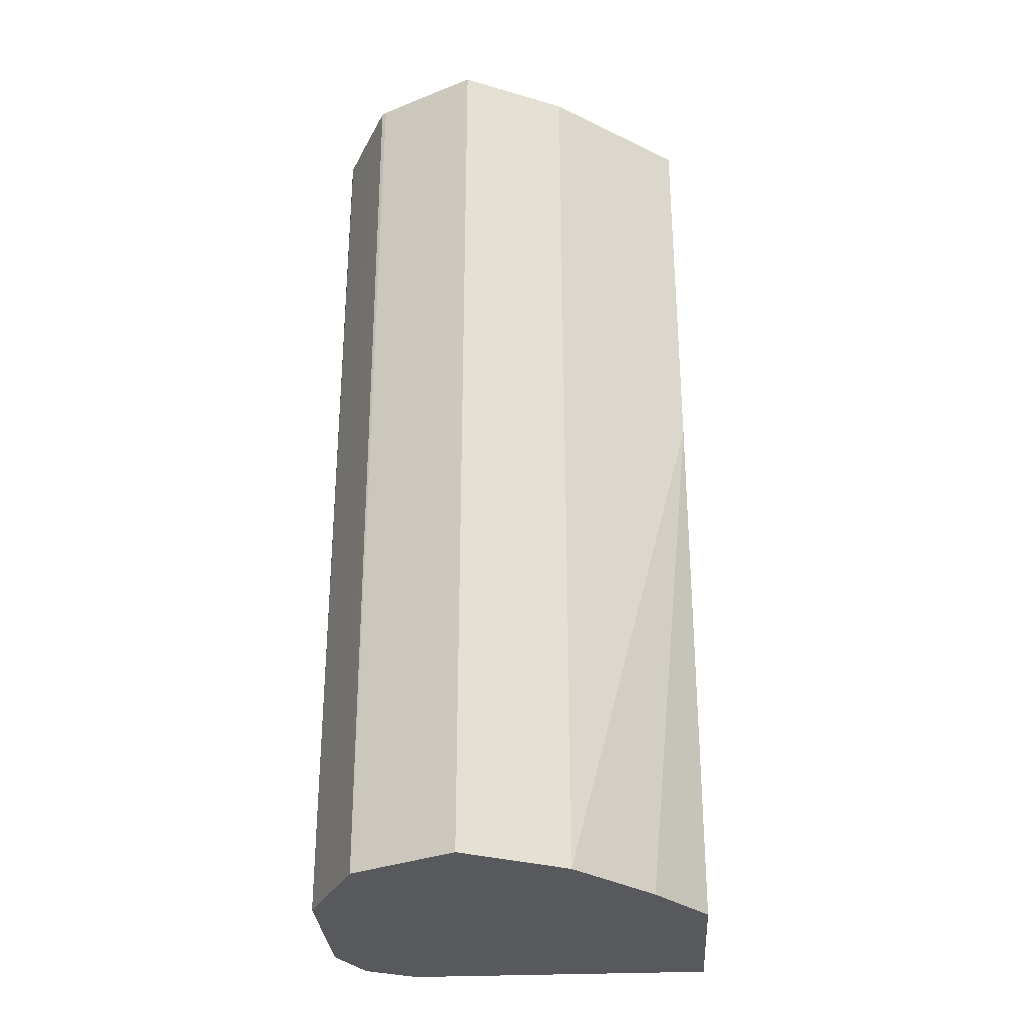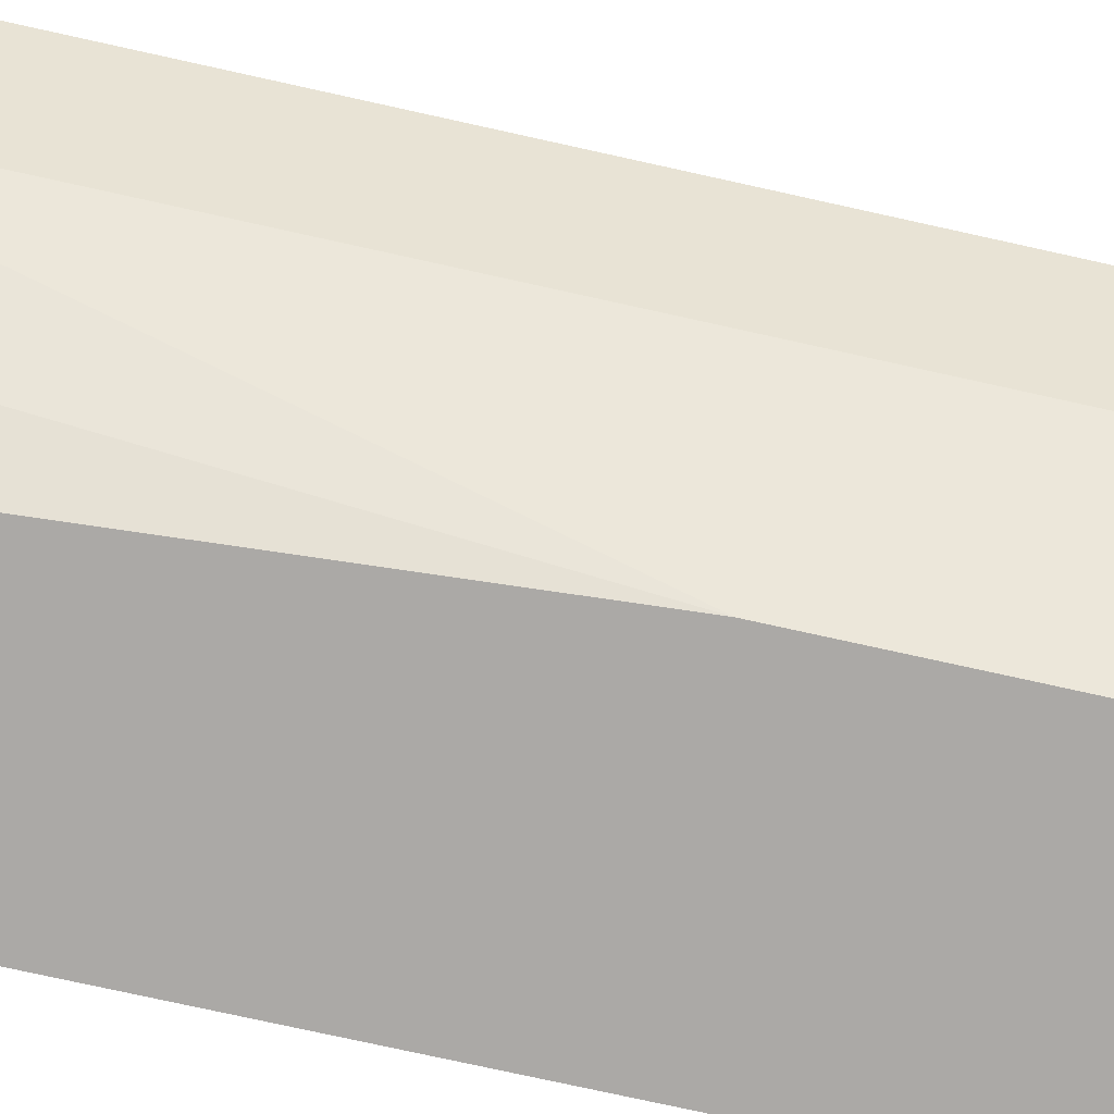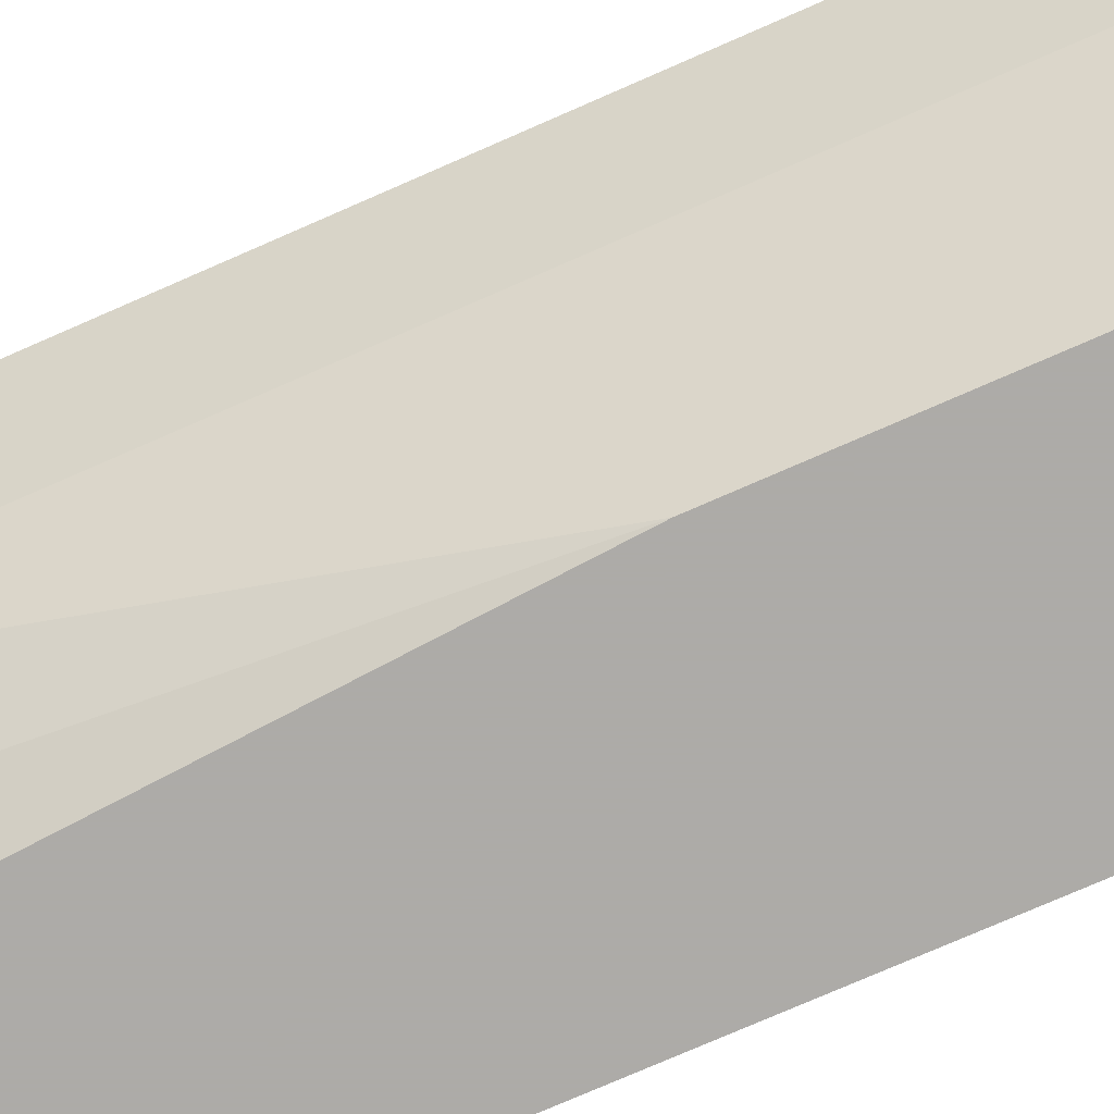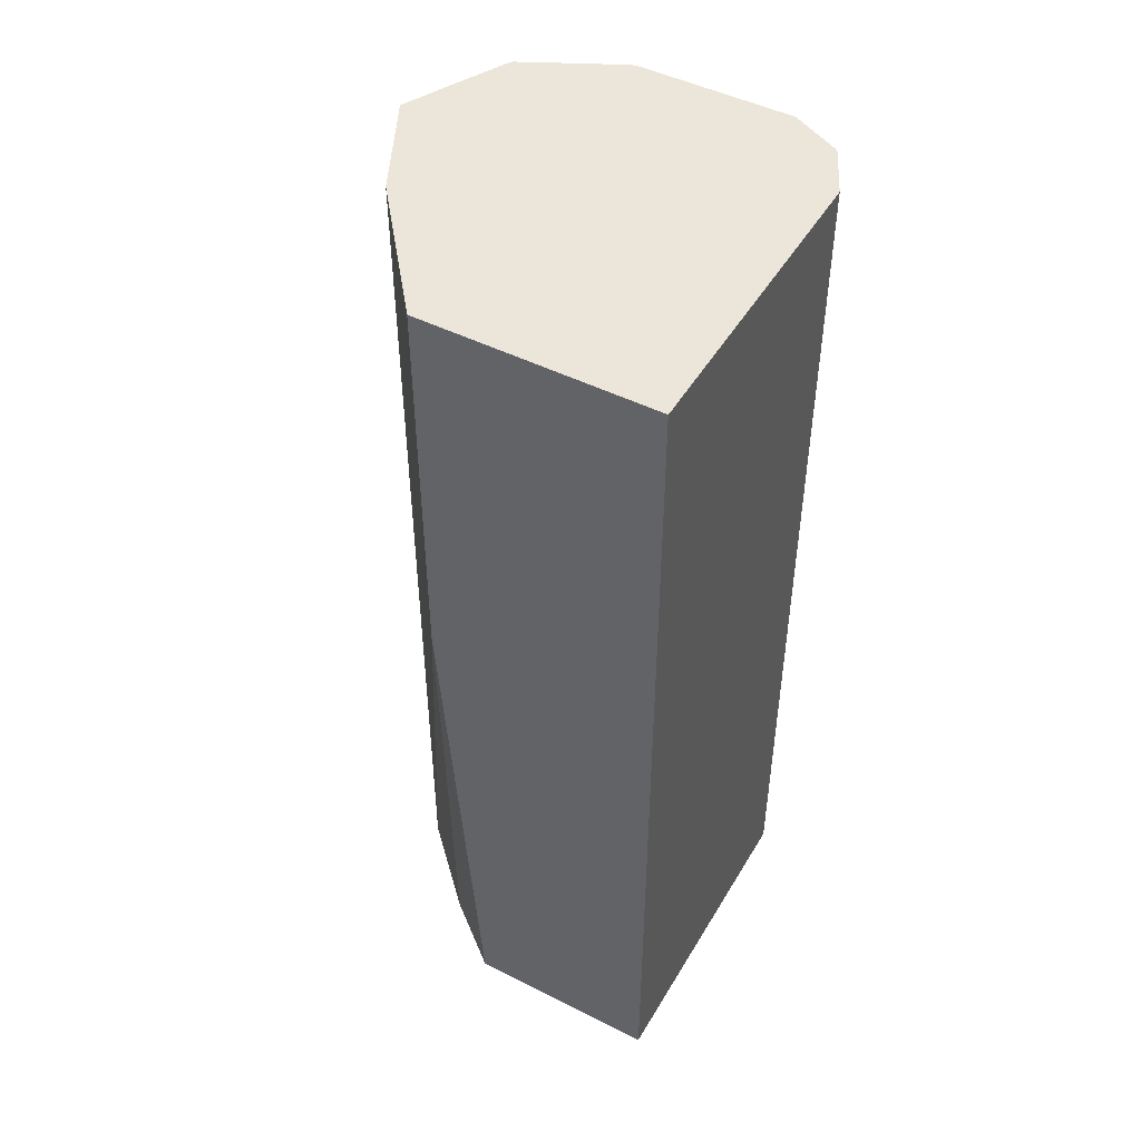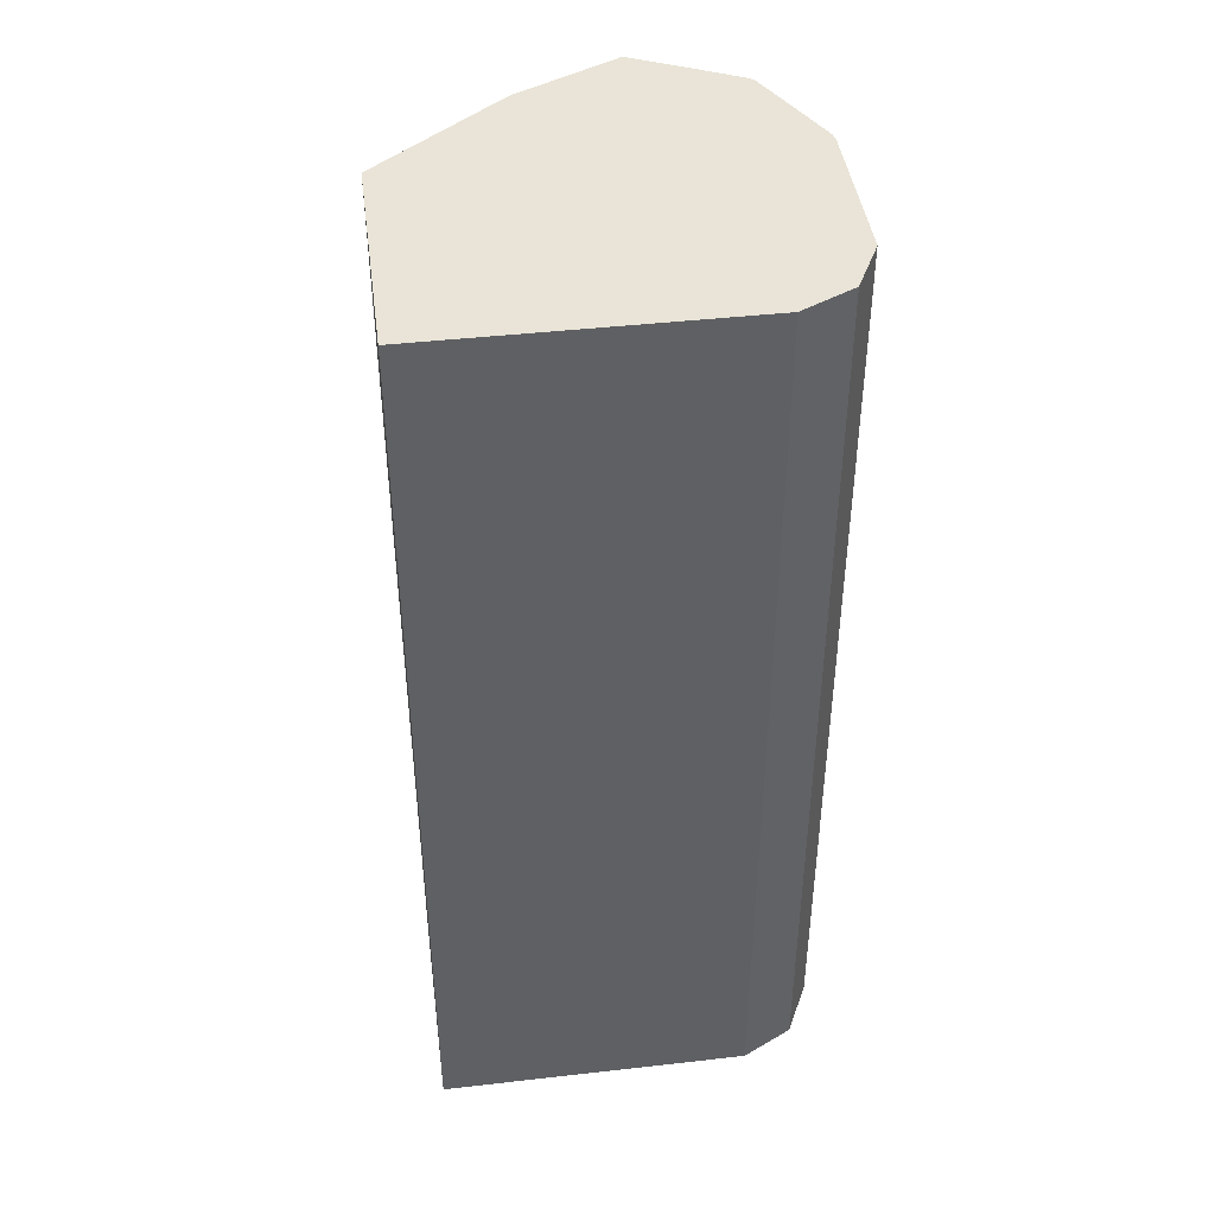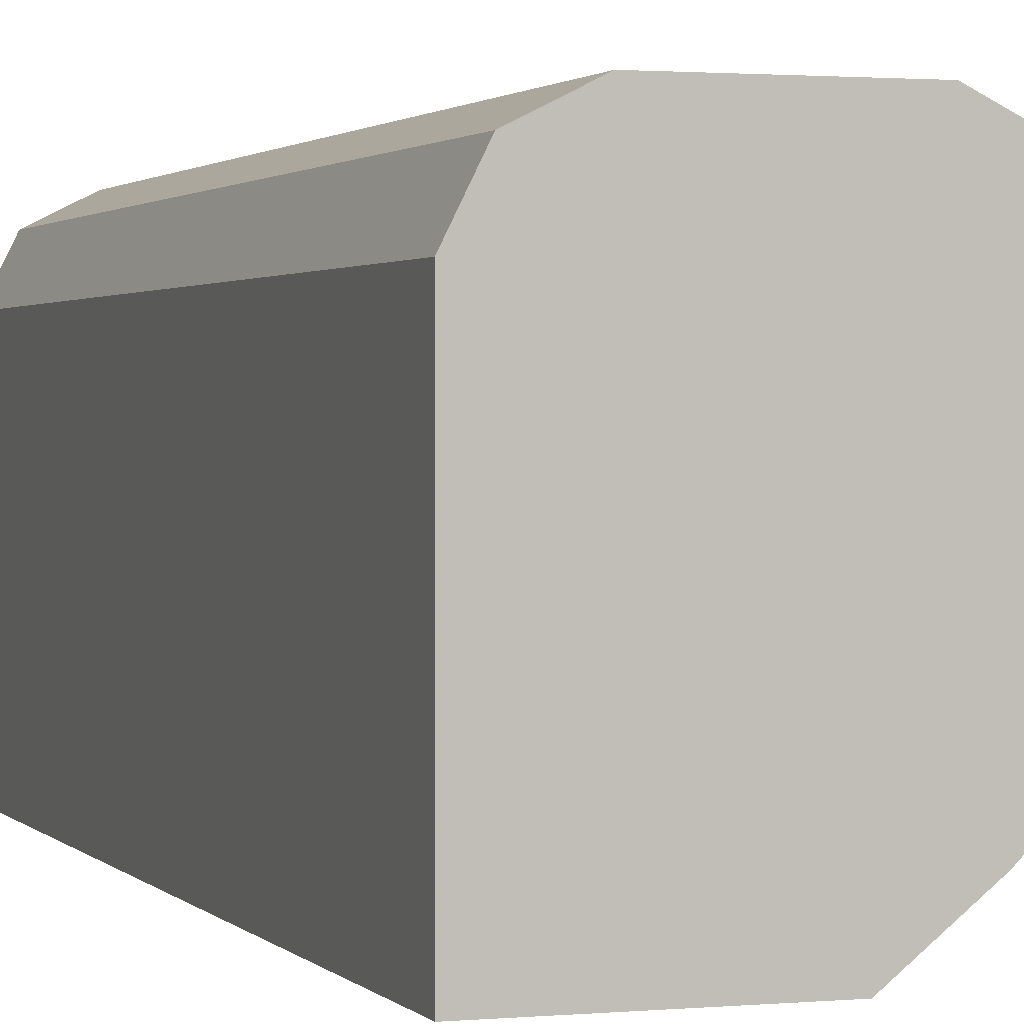
<metadata>
{"format":"obj","ext":"obj","renderer":"f3d","projection":"perspective","resolution":1024,"background":"white","views":[{"elev":-30.2,"azim":-86.3,"up":"+Z"},{"elev":-75.6,"azim":-102.5,"up":"+Y"},{"elev":-76.5,"azim":-66.4,"up":"+Y"},{"elev":47.9,"azim":29.4,"up":"+Z"},{"elev":43.3,"azim":82.4,"up":"+Z"},{"elev":1.5,"azim":161.0,"up":"+Y"}]}
</metadata>
<code>
v 0.5964 0.5421 0.0009616
v 0.6144 0.5331 0.0009616
v 0.5422 0.5421 0.0009616
v 0.5964 0.5421 0.3275
v 0.6225 0.5169 0.0009616
v 0.6144 0.5331 0.3275
v 0.6212 0.5195 0.3275
v 0.5235 0.5328 0.0009616
v 0.5231 0.5333 0.3275
v 0.5396 0.5416 0.3275
v 0.5422 0.5421 0.3275
v 0.6235 0.515 0.0009616
v 0.6235 0.515 0.3275
v 0.506 0.5241 0.0009616
v 0.5064 0.5248 0.3275
v 0.6235 0.4065 0.0009616
v 0.6235 0.4065 0.3275
v 0.5057 0.5235 0.0009616
v 0.5054 0.5233 0.3275
v 0.5557 0.4065 0.0009616
v 0.5422 0.4065 0.3275
v 0.4879 0.4879 0.0009616
v 0.4971 0.5067 0.3275
v 0.5331 0.4247 0.0009616
v 0.5422 0.4065 0.1897
v 0.506 0.4518 0.3275
v 0.502 0.4599 0.0009616
v 0.4879 0.4879 0.3275
v 0.506 0.4518 0.0009616
f 12 17 16
f 12 13 17
f 9 14 15
f 8 14 9
f 5 13 12
f 4 13 7
f 4 7 6
f 4 17 13
f 14 18 19
f 4 21 17
f 5 7 13
f 14 19 15
f 22 28 23
f 16 21 25
f 16 25 20
f 18 22 19
f 19 22 23
f 20 25 24
f 21 26 29
f 21 29 25
f 22 27 28
f 24 25 29
f 26 28 27
f 26 27 29
f 4 26 21
f 16 17 21
f 4 28 26
f 3 9 10
f 4 19 23
f 4 23 28
f 1 5 12
f 1 12 16
f 1 16 20
f 1 20 24
f 1 24 29
f 1 29 27
f 1 27 22
f 1 22 18
f 1 18 14
f 1 14 8
f 1 8 3
f 1 2 5
f 1 11 4
f 1 3 11
f 4 9 15
f 4 10 9
f 4 11 10
f 3 10 11
f 4 15 19
f 3 8 9
f 2 7 5
f 2 6 7
f 1 6 2
f 1 4 6

</code>
